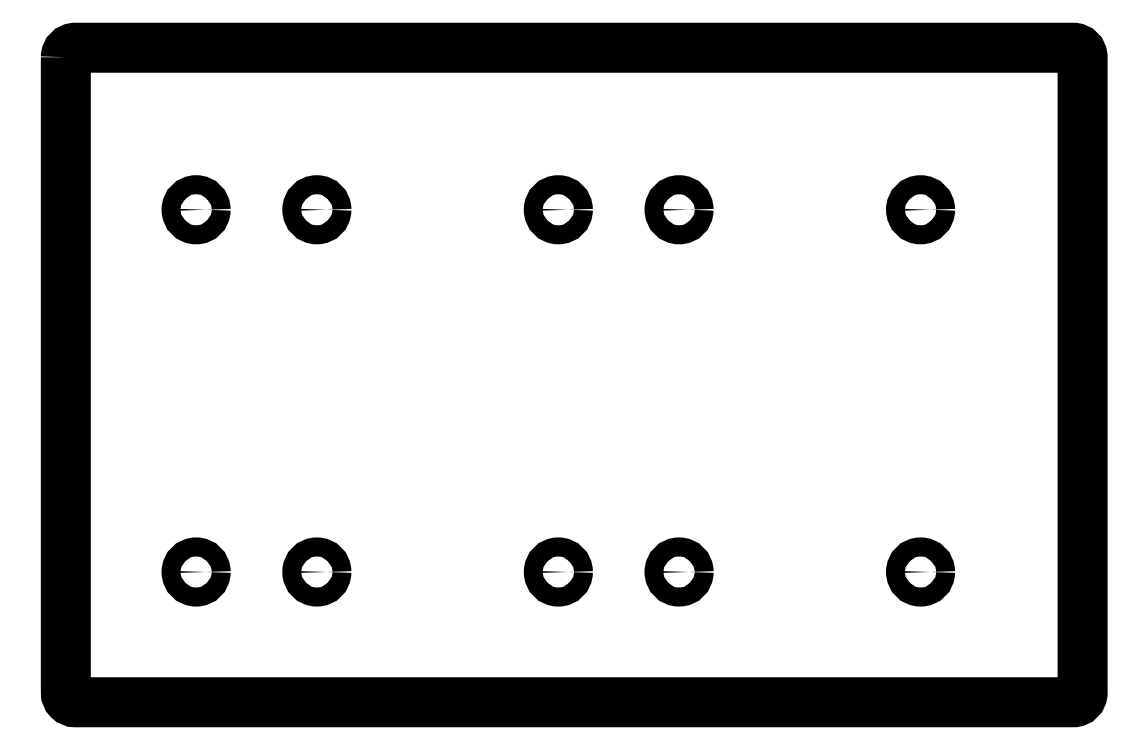
<metadata>
{"format":"dxf","ext":"dxf","renderer":"ezdxf+matplotlib","layout":"modelspace","background":"white","min_lineweight":24,"dpi":150}
</metadata>
<code>
0
SECTION
2
ENTITIES
0
CIRCLE
8
0
10
134.5
20
20.5
30
0
40
1.5
0
CIRCLE
8
0
10
134.5
20
77.5
30
0
40
1.5
0
CIRCLE
8
0
10
96.5
20
77.5
30
0
40
1.5
0
CIRCLE
8
0
10
96.5
20
20.5
30
0
40
1.5
0
CIRCLE
8
0
10
20.5
20
77.5
30
0
40
1.5
0
CIRCLE
8
0
10
39.5
20
77.5
30
0
40
1.5
0
CIRCLE
8
0
10
77.5
20
77.5
30
0
40
1.5
0
CIRCLE
8
0
10
77.5
20
20.5
30
0
40
1.5
0
CIRCLE
8
0
10
20.5
20
20.5
30
0
40
1.5
0
CIRCLE
8
0
10
39.5
20
20.5
30
0
40
1.5
0
LWPOLYLINE
8
0
90
8
70
1
43
0
10
2.776e-15
20
101.5
42
-0.4142
10
1.5
20
103
10
158.5
20
103
42
-0.4142
10
160
20
101.5
10
160
20
1.5
42
-0.4142
10
158.5
20
0
10
1.5
20
0
42
-0.4142
10
0
20
1.5
0
ENDSEC
0
EOF

</code>
